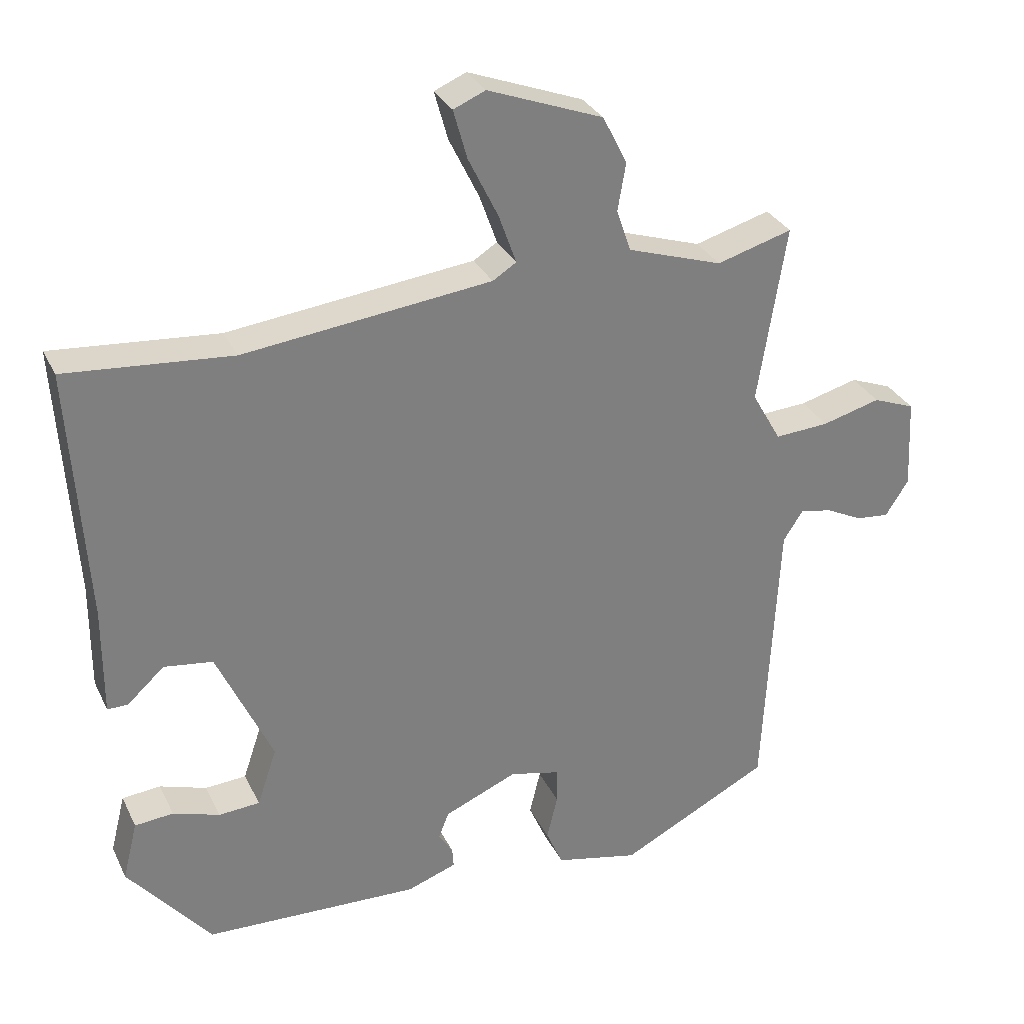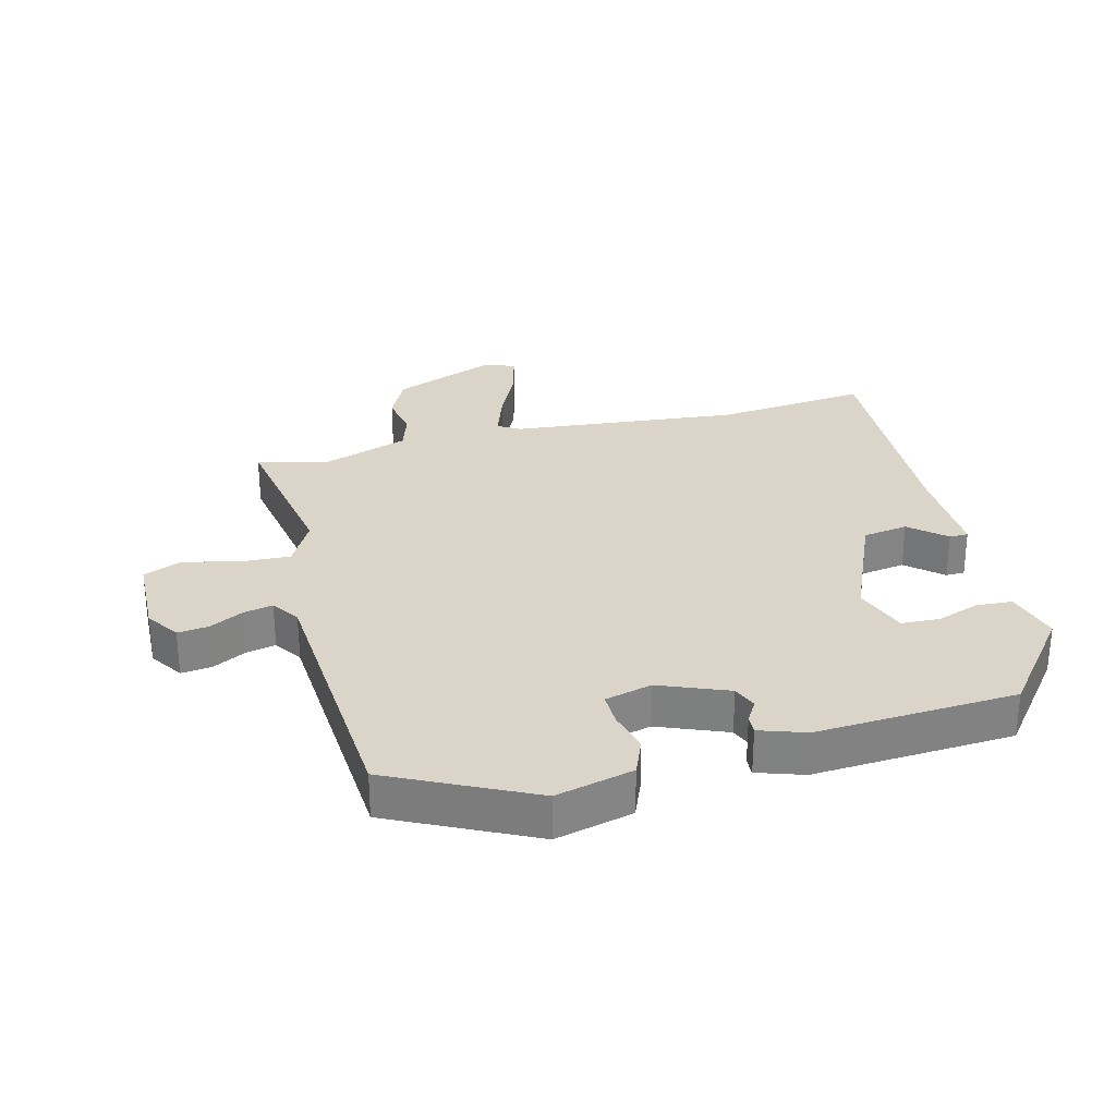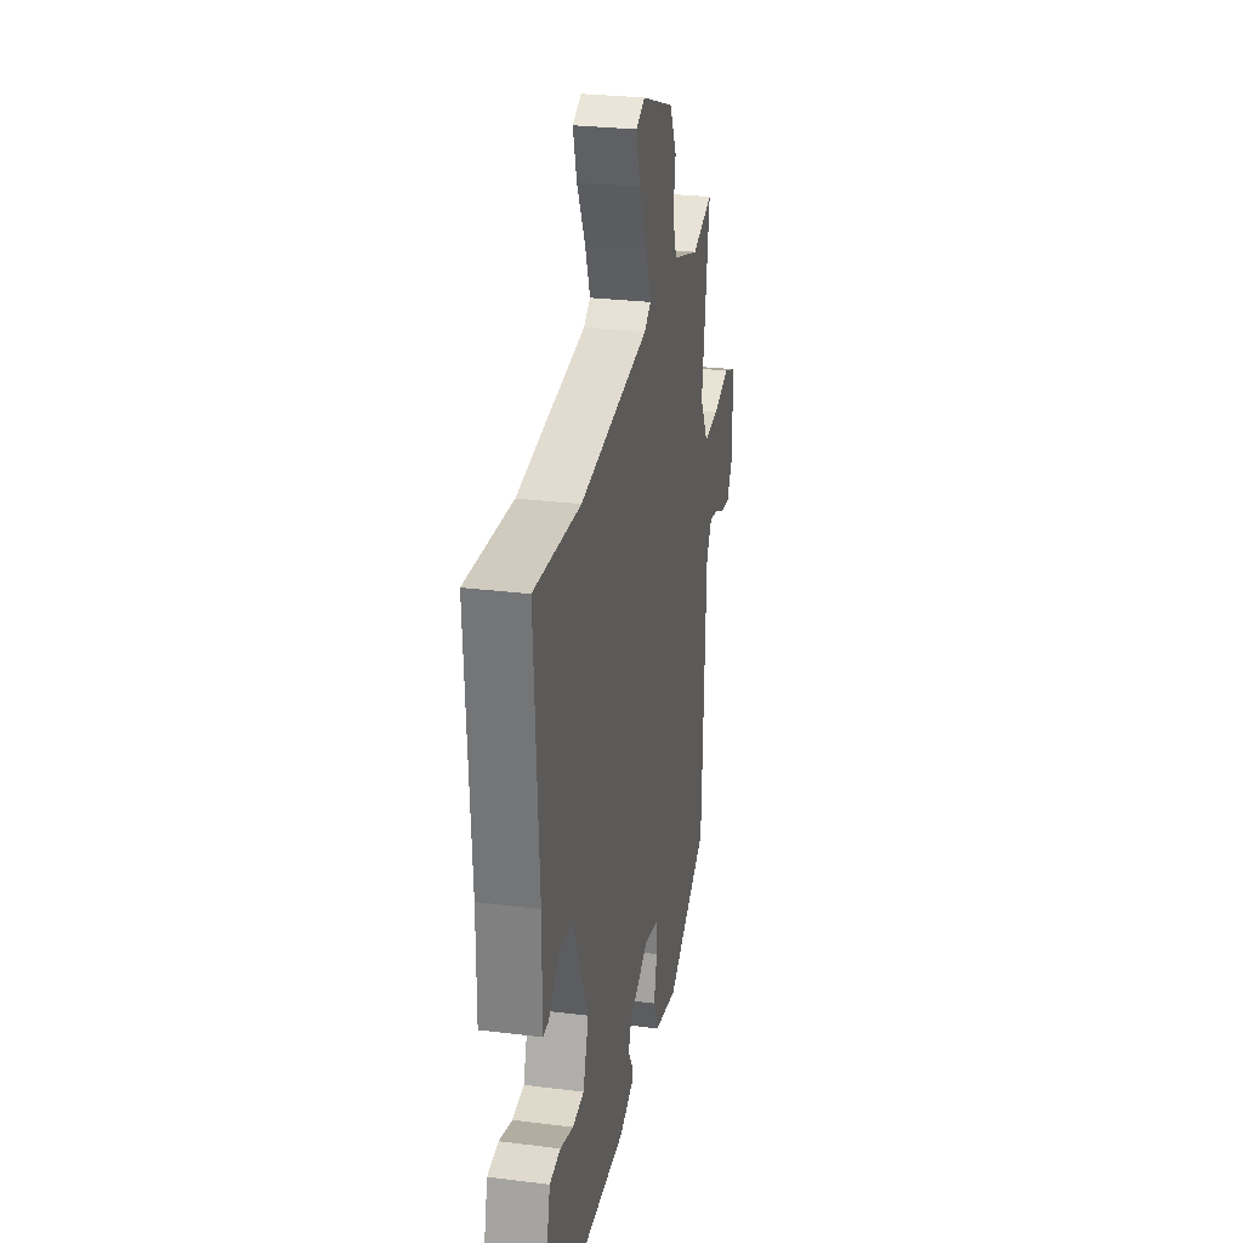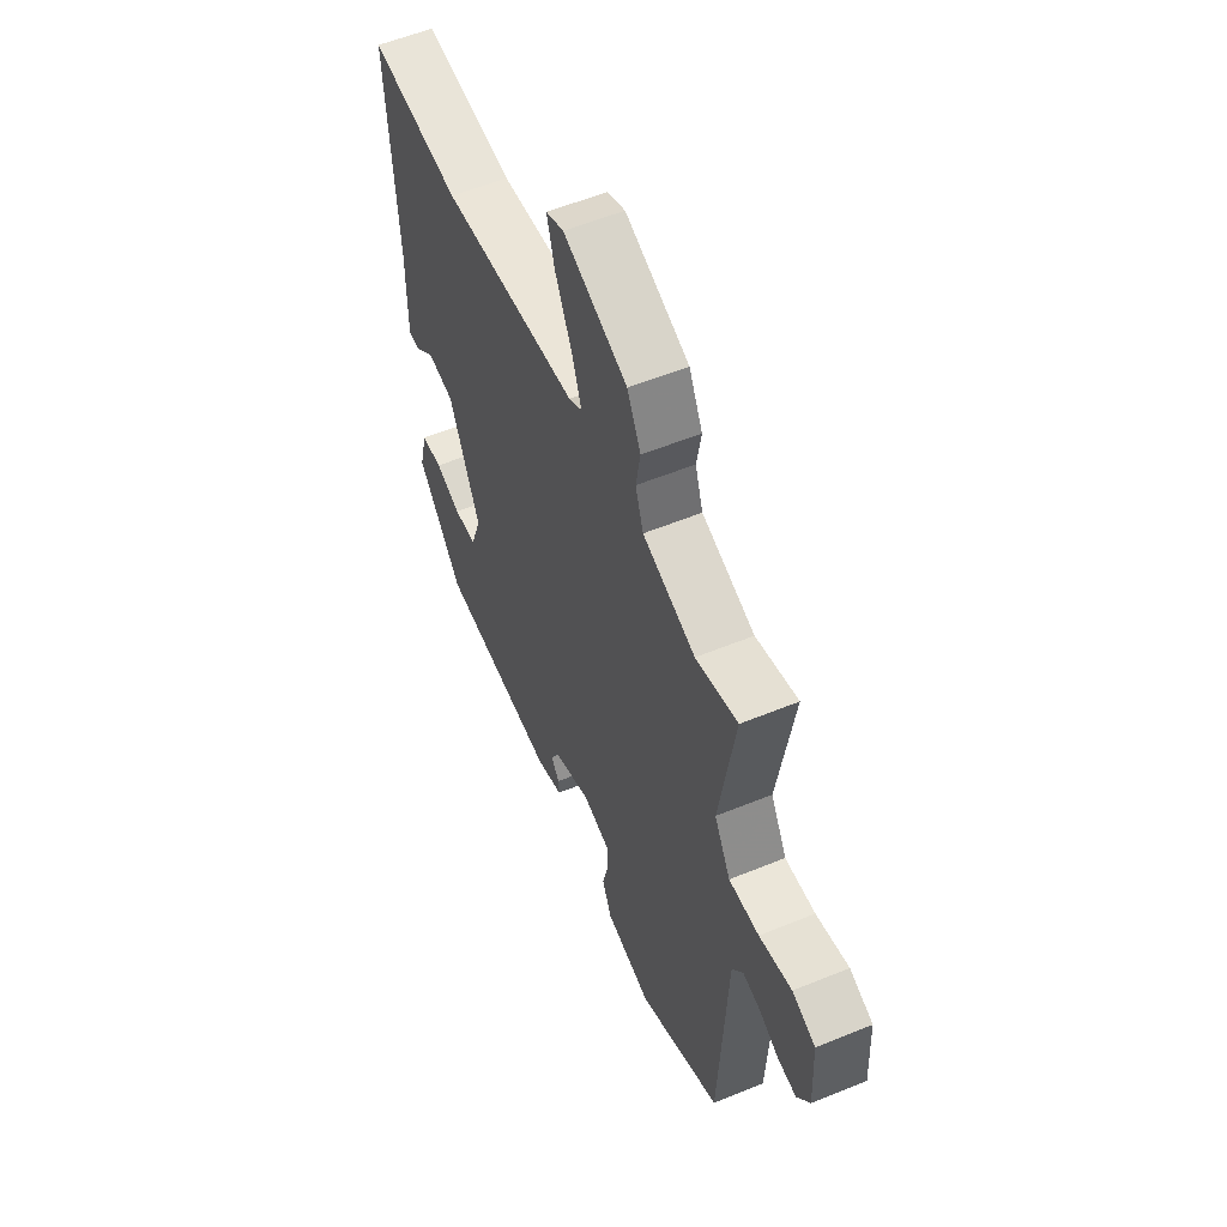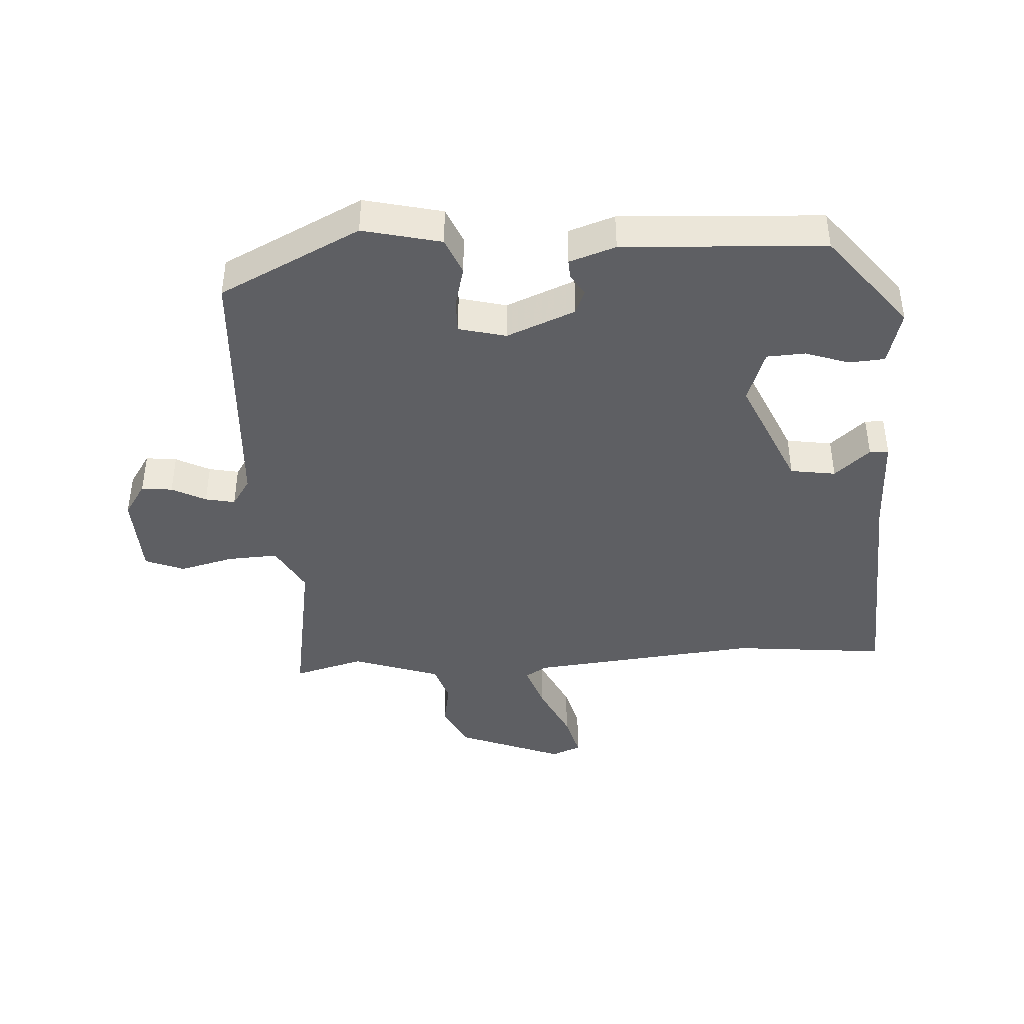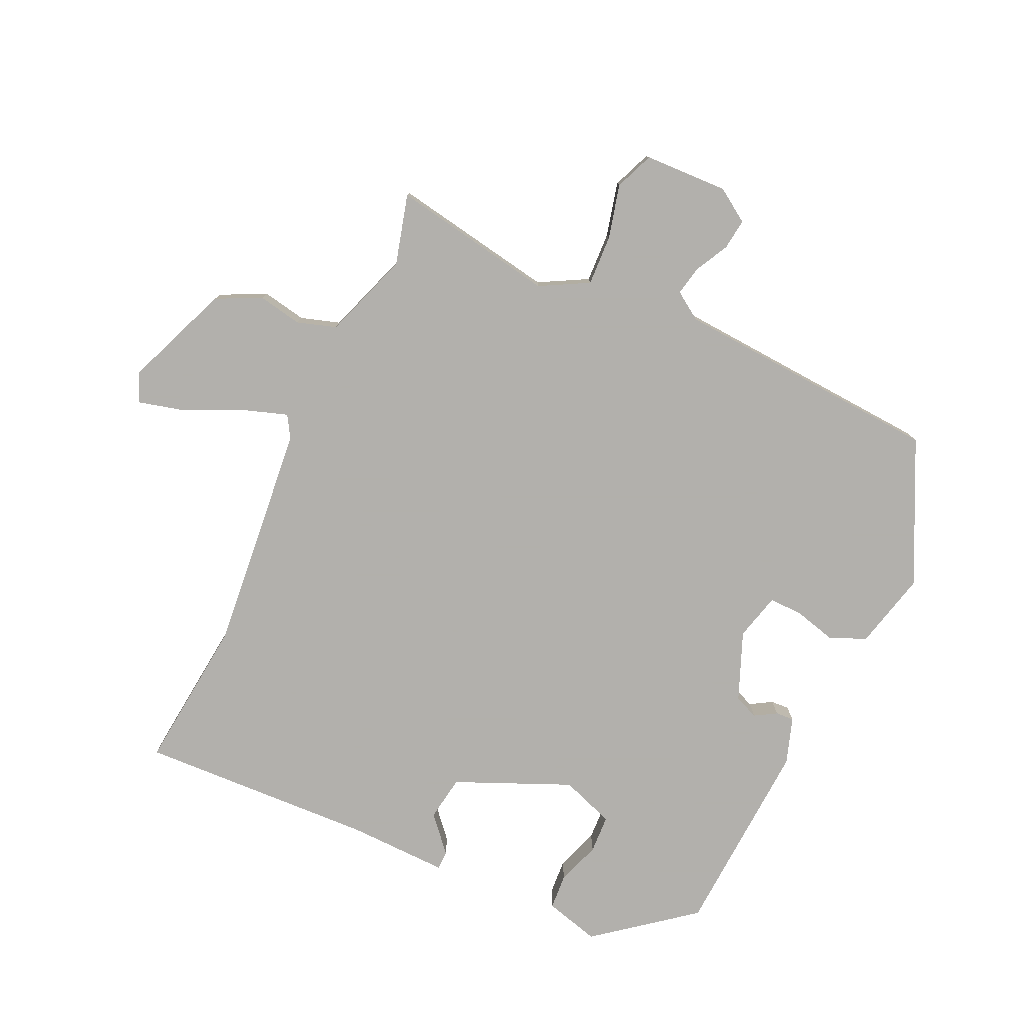
<metadata>
{"format":"obj","ext":"obj","renderer":"f3d","projection":"perspective","resolution":1024,"background":"white","views":[{"elev":31.1,"azim":-22.4,"up":"+Z"},{"elev":29.2,"azim":164.5,"up":"+Y"},{"elev":28.2,"azim":-79.3,"up":"+Z"},{"elev":56.8,"azim":66.9,"up":"+Z"},{"elev":-41.8,"azim":-177.3,"up":"+Y"},{"elev":-78.6,"azim":64.2,"up":"+Y"}]}
</metadata>
<code>
v -0.55 0.07 0.504
v -0.306 0.07 0.483
v 0.058 0.07 0.525
v 0.093 0.07 0.547
v 0.067 0.07 0.62
v 0.023 0.07 0.71
v 0.003 0.07 0.782
v 0.05 0.07 0.802
v 0.219 0.07 0.738
v 0.255 0.07 0.667
v 0.243 0.07 0.597
v 0.264 0.07 0.535
v 0.404 0.07 0.489
v 0.515 0.07 0.521
v 0.474 0.07 0.259
v 0.517 0.07 0.183
v 0.597 0.07 0.188
v 0.683 0.07 0.211
v 0.745 0.07 0.187
v 0.752 0.07 0.053
v 0.718 0.07 0
v 0.669 0.07 0.005
v 0.615 0.07 0.032
v 0.568 0.07 0.041
v 0.539 0.07 -0.004
v 0.518 0.07 -0.433
v 0.296 0.07 -0.547
v 0.172 0.07 -0.519
v 0.147 0.07 -0.461
v 0.163 0.07 -0.394
v 0.163 0.07 -0.341
v 0.088 0.07 -0.323
v -0.02 0.07 -0.369
v -0.035 0.07 -0.408
v -0.014 0.07 -0.442
v -0.012 0.07 -0.471
v -0.085 0.07 -0.497
v -0.404 0.07 -0.484
v -0.527 0.07 -0.333
v -0.505 0.07 -0.245
v -0.448 0.07 -0.24
v -0.379 0.07 -0.263
v -0.318 0.07 -0.259
v -0.289 0.07 -0.173
v -0.371 0.07 0.008
v -0.443 0.07 0.018
v -0.498 0.07 -0.032
v -0.528 0.07 -0.032
v -0.527 0.07 0.128
v -0.55 0 0.504
v -0.306 0 0.483
v 0.058 0 0.525
v 0.093 0 0.547
v 0.067 0 0.62
v 0.023 0 0.71
v 0.003 0 0.782
v 0.05 0 0.802
v 0.219 0 0.738
v 0.255 0 0.667
v 0.243 0 0.597
v 0.264 0 0.535
v 0.404 0 0.489
v 0.515 0 0.521
v 0.474 0 0.259
v 0.517 0 0.183
v 0.597 0 0.188
v 0.683 0 0.211
v 0.745 0 0.187
v 0.752 0 0.053
v 0.718 0 0
v 0.669 0 0.005
v 0.615 0 0.032
v 0.568 0 0.041
v 0.539 0 -0.004
v 0.518 0 -0.433
v 0.296 0 -0.547
v 0.172 0 -0.519
v 0.147 0 -0.461
v 0.163 0 -0.394
v 0.163 0 -0.341
v 0.088 0 -0.323
v -0.02 0 -0.369
v -0.035 0 -0.408
v -0.014 0 -0.442
v -0.012 0 -0.471
v -0.085 0 -0.497
v -0.404 0 -0.484
v -0.527 0 -0.333
v -0.505 0 -0.245
v -0.448 0 -0.24
v -0.379 0 -0.263
v -0.318 0 -0.259
v -0.289 0 -0.173
v -0.371 0 0.008
v -0.443 0 0.018
v -0.498 0 -0.032
v -0.528 0 -0.032
v -0.527 0 0.128
f 46 47 48 49
f 49 1 2
f 46 49 2
f 45 46 2
f 44 45 2 3
f 43 44 3 4
f 40 41 42
f 39 40 42
f 38 39 42
f 37 38 42
f 36 37 42
f 35 36 42
f 34 35 42
f 33 34 42 43
f 32 33 43 4
f 28 29 30
f 27 28 30
f 26 27 30
f 25 26 30
f 24 25 30 31
f 21 22 23
f 20 21 23
f 19 20 23
f 18 19 23
f 17 18 23
f 16 17 23 24
f 31 32 4
f 24 31 4
f 16 24 4
f 15 16 4
f 9 10 11
f 8 9 11
f 7 8 11
f 6 7 11
f 5 6 11
f 5 11 12
f 4 5 12
f 15 4 12 13
f 13 14 15
f 98 97 96 95
f 51 50 98
f 51 98 95
f 51 95 94
f 52 51 94 93
f 53 52 93 92
f 91 90 89
f 91 89 88
f 91 88 87
f 91 87 86
f 91 86 85
f 91 85 84
f 91 84 83
f 92 91 83 82
f 53 92 82 81
f 79 78 77
f 79 77 76
f 79 76 75
f 79 75 74
f 80 79 74 73
f 72 71 70
f 72 70 69
f 72 69 68
f 72 68 67
f 72 67 66
f 73 72 66 65
f 53 81 80
f 53 80 73
f 53 73 65
f 53 65 64
f 60 59 58
f 60 58 57
f 60 57 56
f 60 56 55
f 60 55 54
f 61 60 54
f 61 54 53
f 62 61 53 64
f 64 63 62
f 1 50 51 2
f 2 51 52 3
f 3 52 53 4
f 4 53 54 5
f 5 54 55 6
f 6 55 56 7
f 7 56 57 8
f 8 57 58 9
f 9 58 59 10
f 10 59 60 11
f 11 60 61 12
f 12 61 62 13
f 13 62 63 14
f 14 63 64 15
f 15 64 65 16
f 16 65 66 17
f 17 66 67 18
f 18 67 68 19
f 19 68 69 20
f 20 69 70 21
f 21 70 71 22
f 22 71 72 23
f 23 72 73 24
f 24 73 74 25
f 25 74 75 26
f 26 75 76 27
f 27 76 77 28
f 28 77 78 29
f 29 78 79 30
f 30 79 80 31
f 31 80 81 32
f 32 81 82 33
f 33 82 83 34
f 34 83 84 35
f 35 84 85 36
f 36 85 86 37
f 37 86 87 38
f 38 87 88 39
f 39 88 89 40
f 40 89 90 41
f 41 90 91 42
f 42 91 92 43
f 43 92 93 44
f 44 93 94 45
f 45 94 95 46
f 46 95 96 47
f 47 96 97 48
f 48 97 98 49
f 49 98 50 1

</code>
